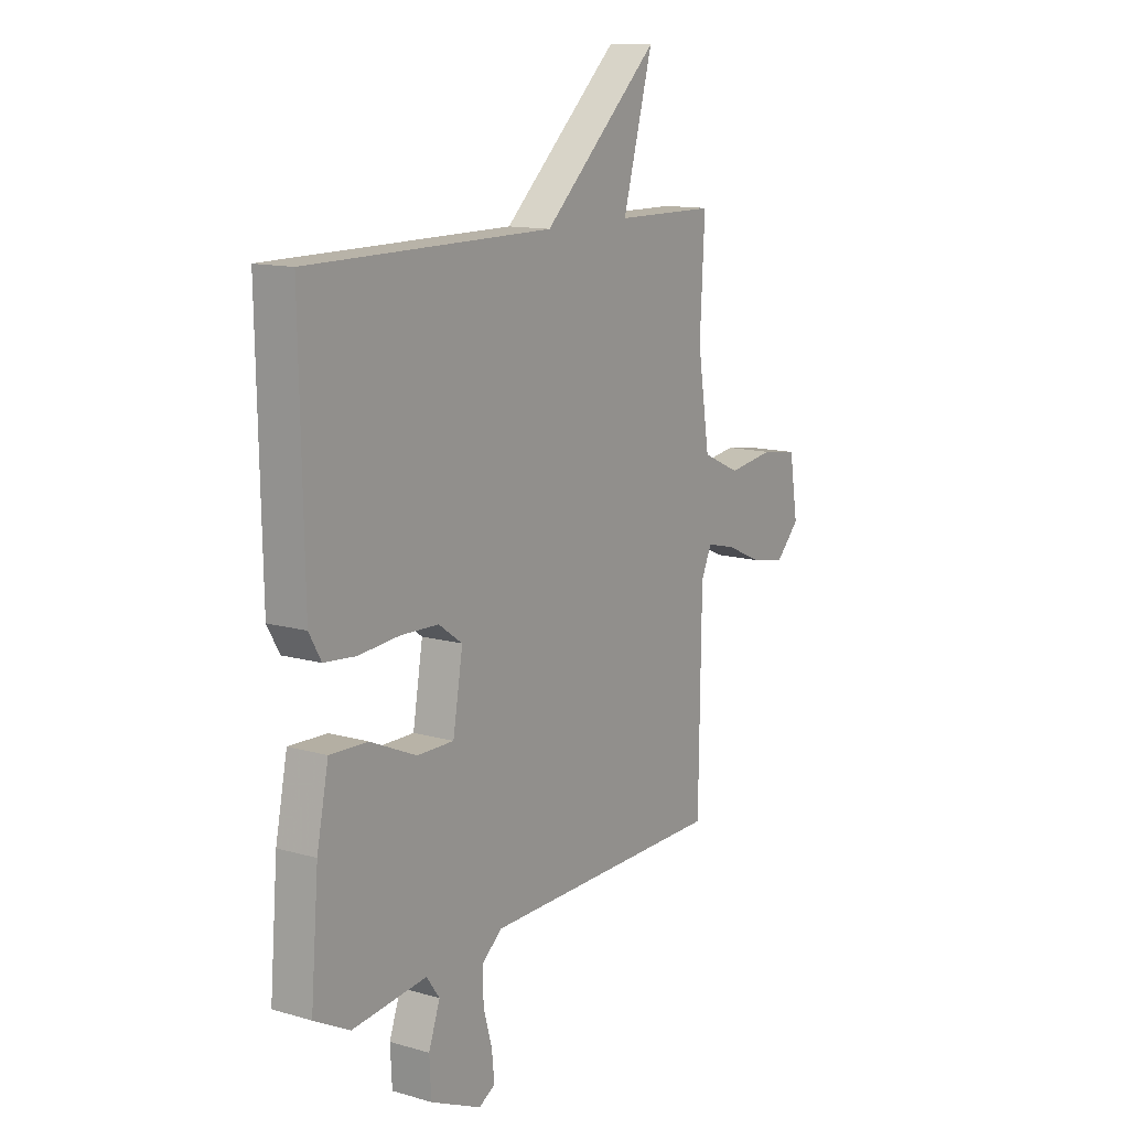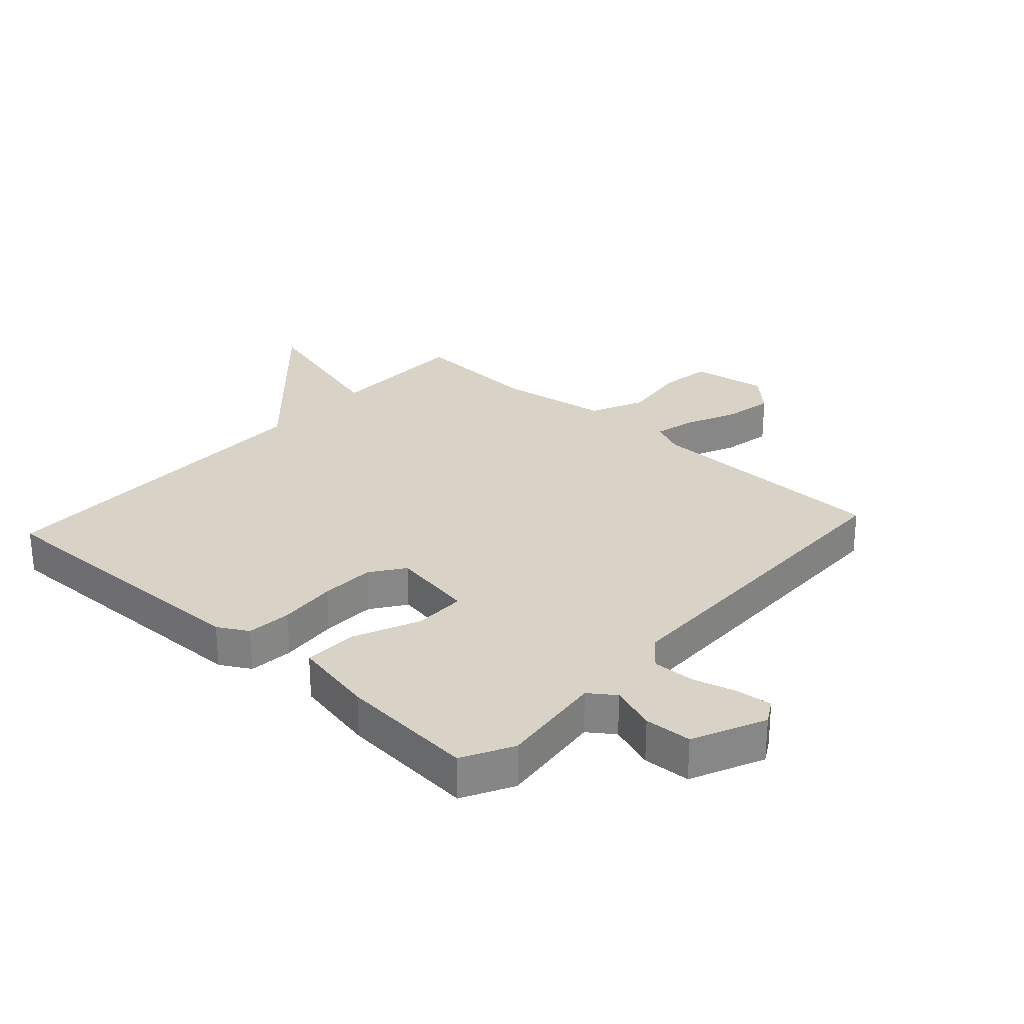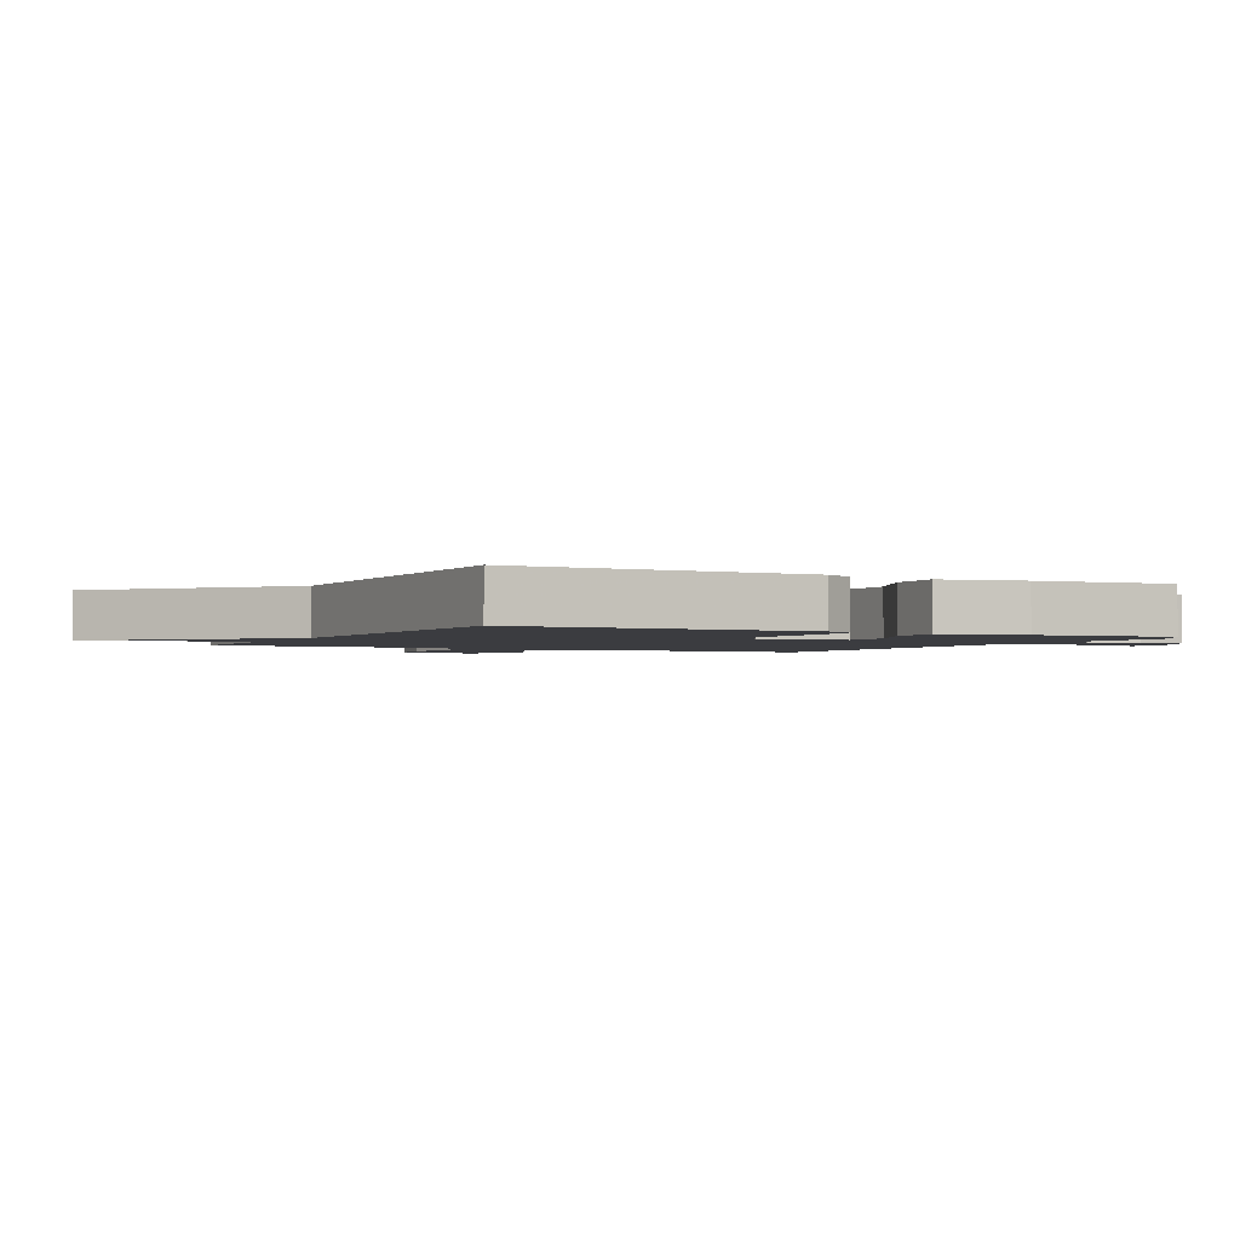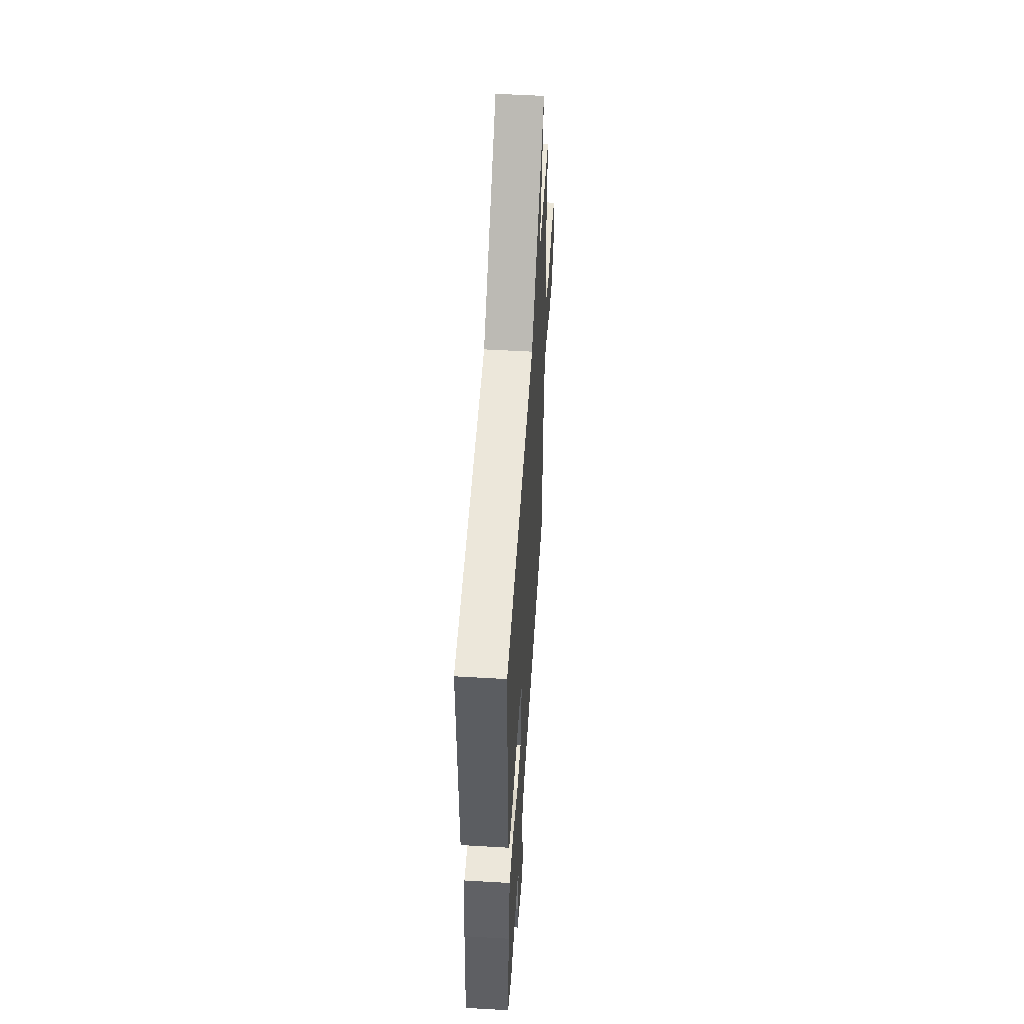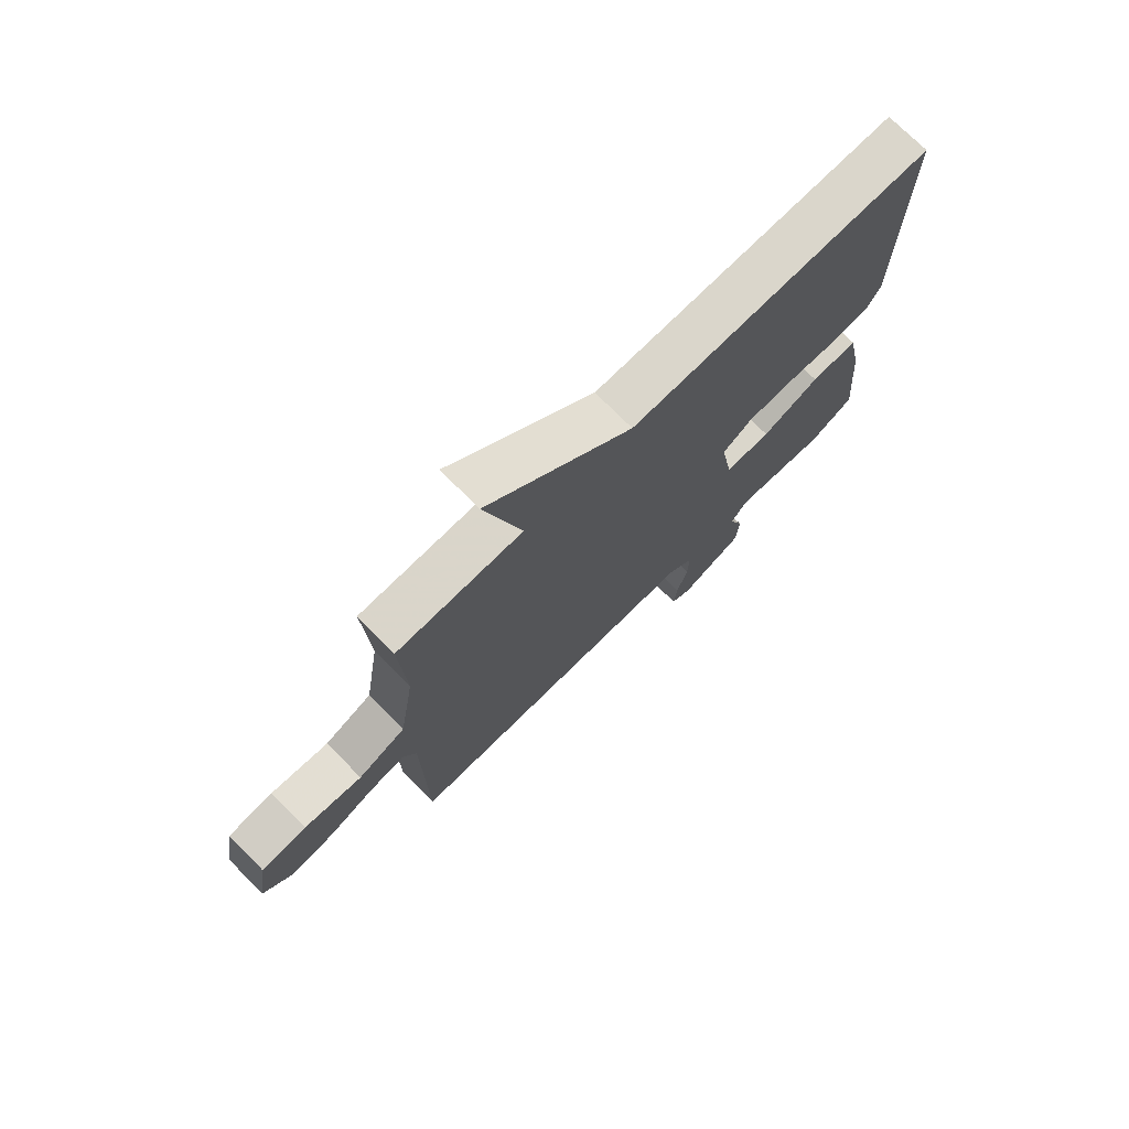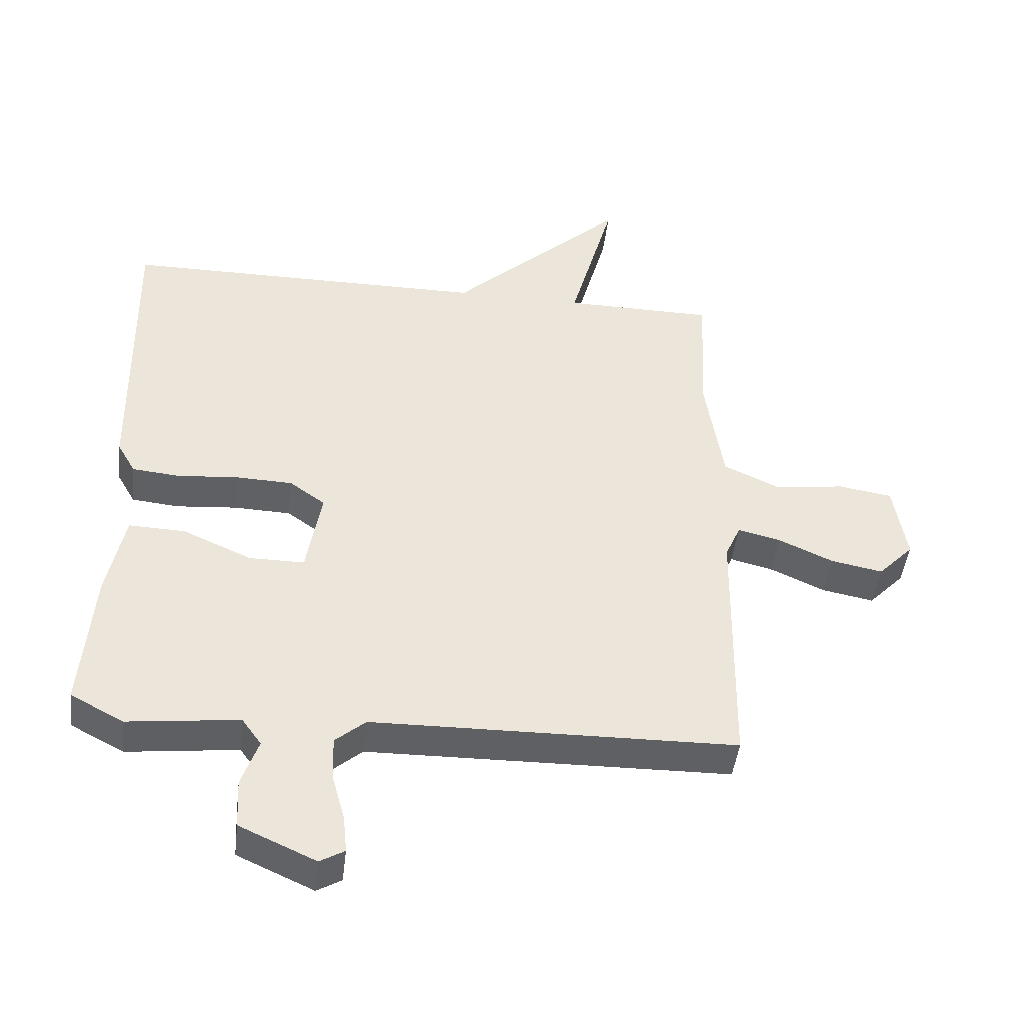
<metadata>
{"format":"obj","ext":"obj","renderer":"f3d","projection":"perspective","resolution":1024,"background":"white","views":[{"elev":12.8,"azim":123.6,"up":"+Z"},{"elev":27.9,"azim":132.3,"up":"+Y"},{"elev":-2.0,"azim":63.2,"up":"+Y"},{"elev":52.9,"azim":93.6,"up":"+Z"},{"elev":73.9,"azim":-44.8,"up":"+Z"},{"elev":-45.0,"azim":173.3,"up":"+Z"}]}
</metadata>
<code>
v -0.5 0.07 -0.5
v -0.506 0.07 -0.095
v -0.53 0.07 -0.041
v -0.596 0.07 -0.057
v -0.681 0.07 -0.095
v -0.761 0.07 -0.11
v -0.816 0.07 -0.053
v -0.796 0.07 0.07
v -0.712 0.07 0.083
v -0.605 0.07 0.068
v -0.517 0.07 0.108
v -0.489 0.07 0.288
v -0.5 0.07 0.5
v -0.267 0.07 0.502
v -0.336 0.07 0.753
v -0.067 0.07 0.502
v 0.5 0.07 0.5
v 0.491 0.07 0.032
v 0.463 0.07 -0.017
v 0.39 0.07 -0.024
v 0.296 0.07 -0.016
v 0.208 0.07 -0.019
v 0.153 0.07 -0.058
v 0.176 0.07 -0.194
v 0.261 0.07 -0.194
v 0.368 0.07 -0.147
v 0.455 0.07 -0.144
v 0.482 0.07 -0.278
v 0.5 0.07 -0.5
v 0.418 0.07 -0.543
v 0.246 0.07 -0.523
v 0.216 0.07 -0.565
v 0.242 0.07 -0.639
v 0.238 0.07 -0.716
v 0.12 0.07 -0.769
v 0.082 0.07 -0.747
v 0.088 0.07 -0.689
v 0.108 0.07 -0.616
v 0.11 0.07 -0.549
v 0.063 0.07 -0.509
v -0.5 0 -0.5
v -0.506 0 -0.095
v -0.53 0 -0.041
v -0.596 0 -0.057
v -0.681 0 -0.095
v -0.761 0 -0.11
v -0.816 0 -0.053
v -0.796 0 0.07
v -0.712 0 0.083
v -0.605 0 0.068
v -0.517 0 0.108
v -0.489 0 0.288
v -0.5 0 0.5
v -0.267 0 0.502
v -0.336 0 0.753
v -0.067 0 0.502
v 0.5 0 0.5
v 0.491 0 0.032
v 0.463 0 -0.017
v 0.39 0 -0.024
v 0.296 0 -0.016
v 0.208 0 -0.019
v 0.153 0 -0.058
v 0.176 0 -0.194
v 0.261 0 -0.194
v 0.368 0 -0.147
v 0.455 0 -0.144
v 0.482 0 -0.278
v 0.5 0 -0.5
v 0.418 0 -0.543
v 0.246 0 -0.523
v 0.216 0 -0.565
v 0.242 0 -0.639
v 0.238 0 -0.716
v 0.12 0 -0.769
v 0.082 0 -0.747
v 0.088 0 -0.689
v 0.108 0 -0.616
v 0.11 0 -0.549
v 0.063 0 -0.509
f 36 37 38
f 35 36 38
f 34 35 38
f 33 34 38
f 32 33 38
f 31 32 38 39
f 29 30 31
f 28 29 31
f 27 28 31
f 26 27 31
f 25 26 31
f 31 39 40
f 25 31 40
f 24 25 40
f 19 20 21
f 18 19 21
f 17 18 21
f 16 17 21
f 16 21 22
f 15 16 22
f 14 15 22
f 14 22 23
f 13 14 23
f 12 13 23
f 8 9 10
f 7 8 10
f 6 7 10
f 5 6 10
f 4 5 10
f 3 4 10 11
f 23 24 40
f 12 23 40
f 11 12 40
f 3 11 40
f 2 3 40
f 1 2 40
f 78 77 76
f 78 76 75
f 78 75 74
f 78 74 73
f 78 73 72
f 79 78 72 71
f 71 70 69
f 71 69 68
f 71 68 67
f 71 67 66
f 71 66 65
f 80 79 71
f 80 71 65
f 80 65 64
f 61 60 59
f 61 59 58
f 61 58 57
f 61 57 56
f 62 61 56
f 62 56 55
f 62 55 54
f 63 62 54
f 63 54 53
f 63 53 52
f 50 49 48
f 50 48 47
f 50 47 46
f 50 46 45
f 50 45 44
f 51 50 44 43
f 80 64 63
f 80 63 52
f 80 52 51
f 80 51 43
f 80 43 42
f 80 42 41
f 1 41 42 2
f 2 42 43 3
f 3 43 44 4
f 4 44 45 5
f 5 45 46 6
f 6 46 47 7
f 7 47 48 8
f 8 48 49 9
f 9 49 50 10
f 10 50 51 11
f 11 51 52 12
f 12 52 53 13
f 13 53 54 14
f 14 54 55 15
f 15 55 56 16
f 16 56 57 17
f 17 57 58 18
f 18 58 59 19
f 19 59 60 20
f 20 60 61 21
f 21 61 62 22
f 22 62 63 23
f 23 63 64 24
f 24 64 65 25
f 25 65 66 26
f 26 66 67 27
f 27 67 68 28
f 28 68 69 29
f 29 69 70 30
f 30 70 71 31
f 31 71 72 32
f 32 72 73 33
f 33 73 74 34
f 34 74 75 35
f 35 75 76 36
f 36 76 77 37
f 37 77 78 38
f 38 78 79 39
f 39 79 80 40
f 40 80 41 1

</code>
